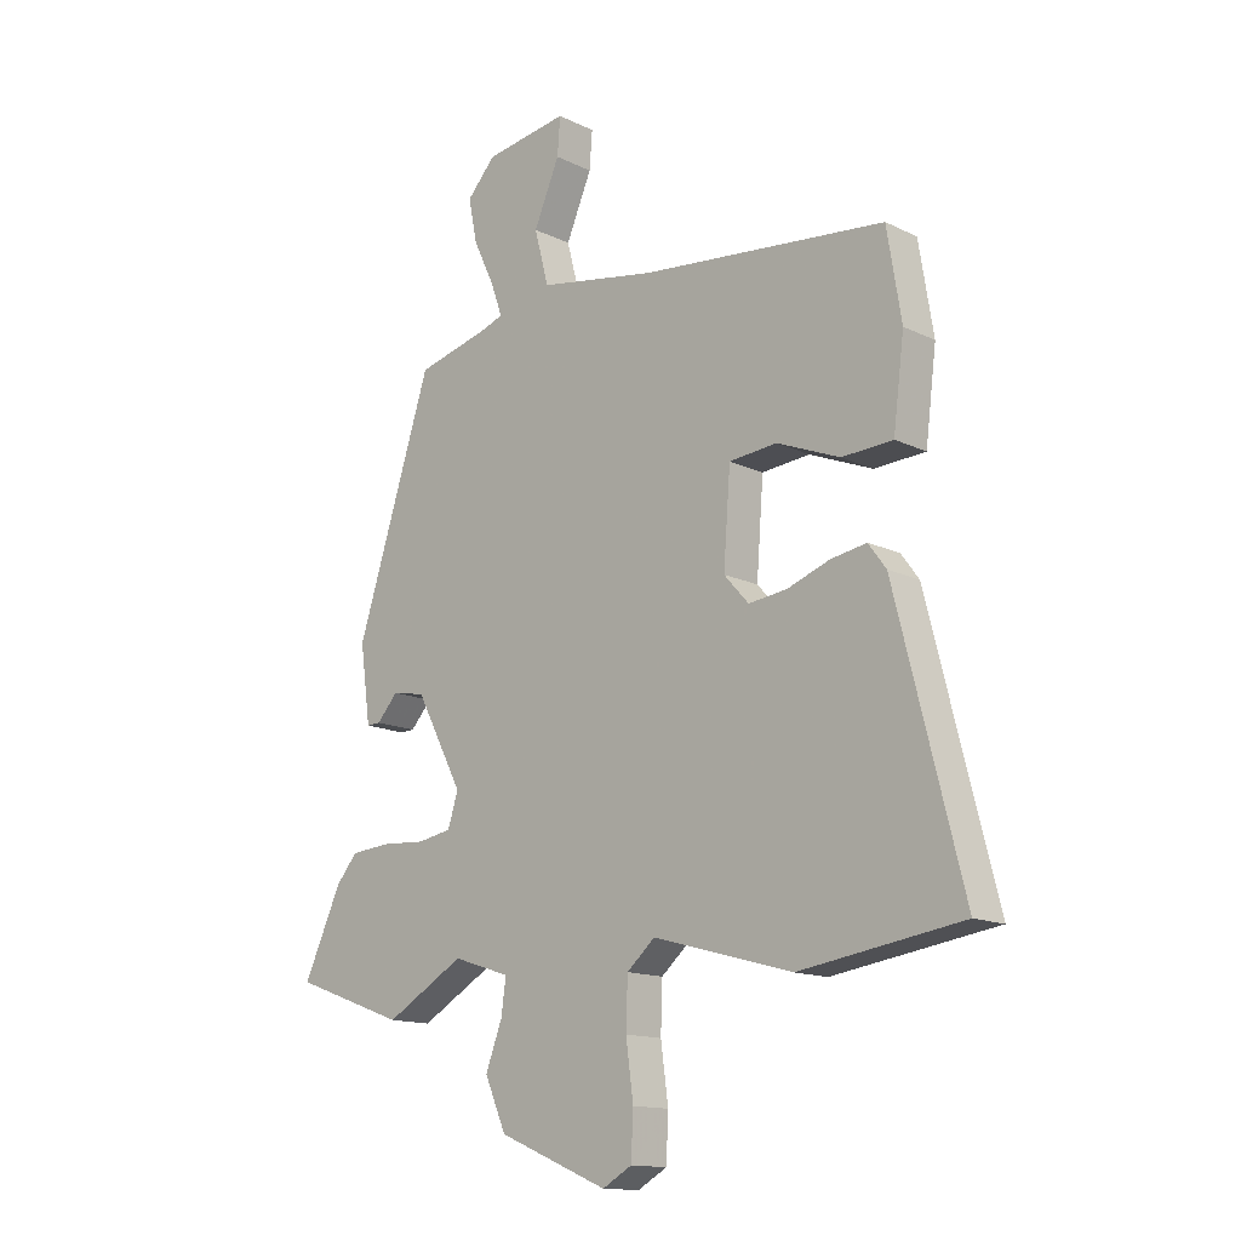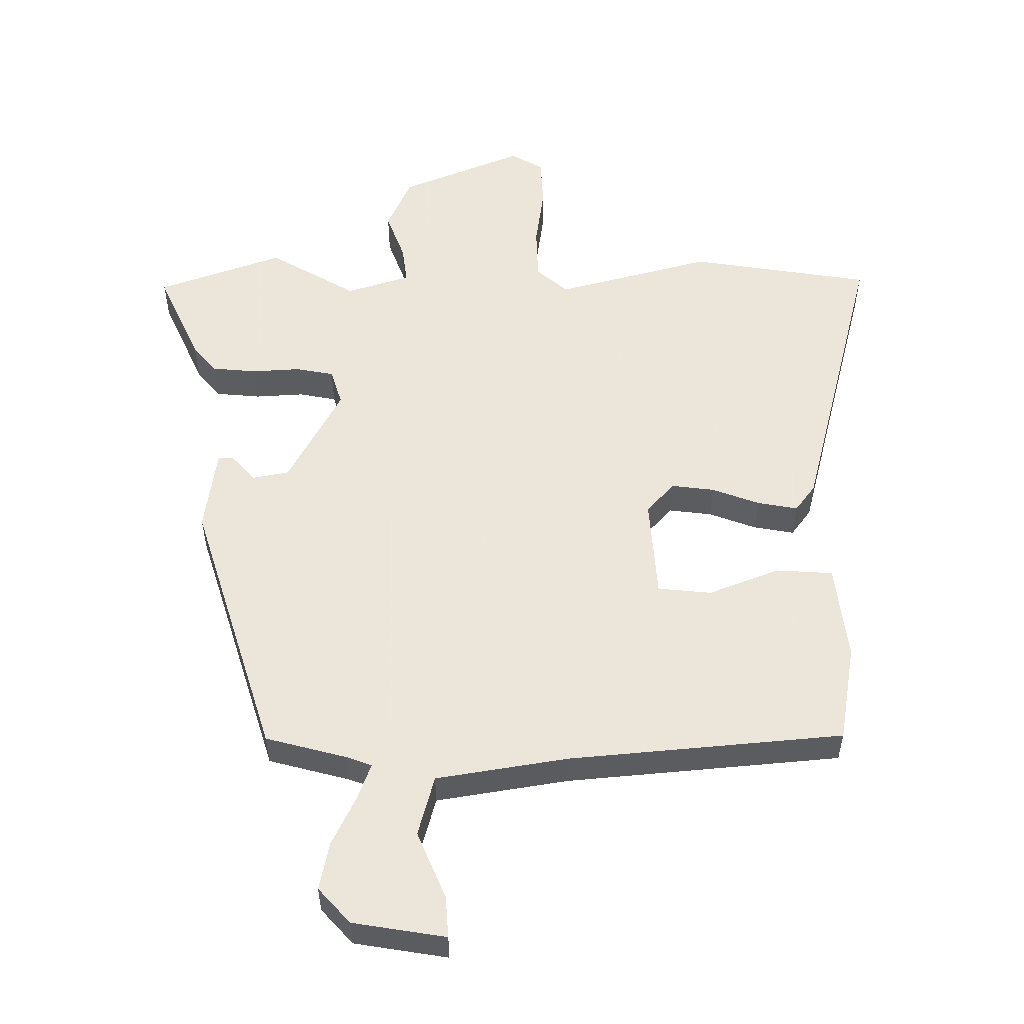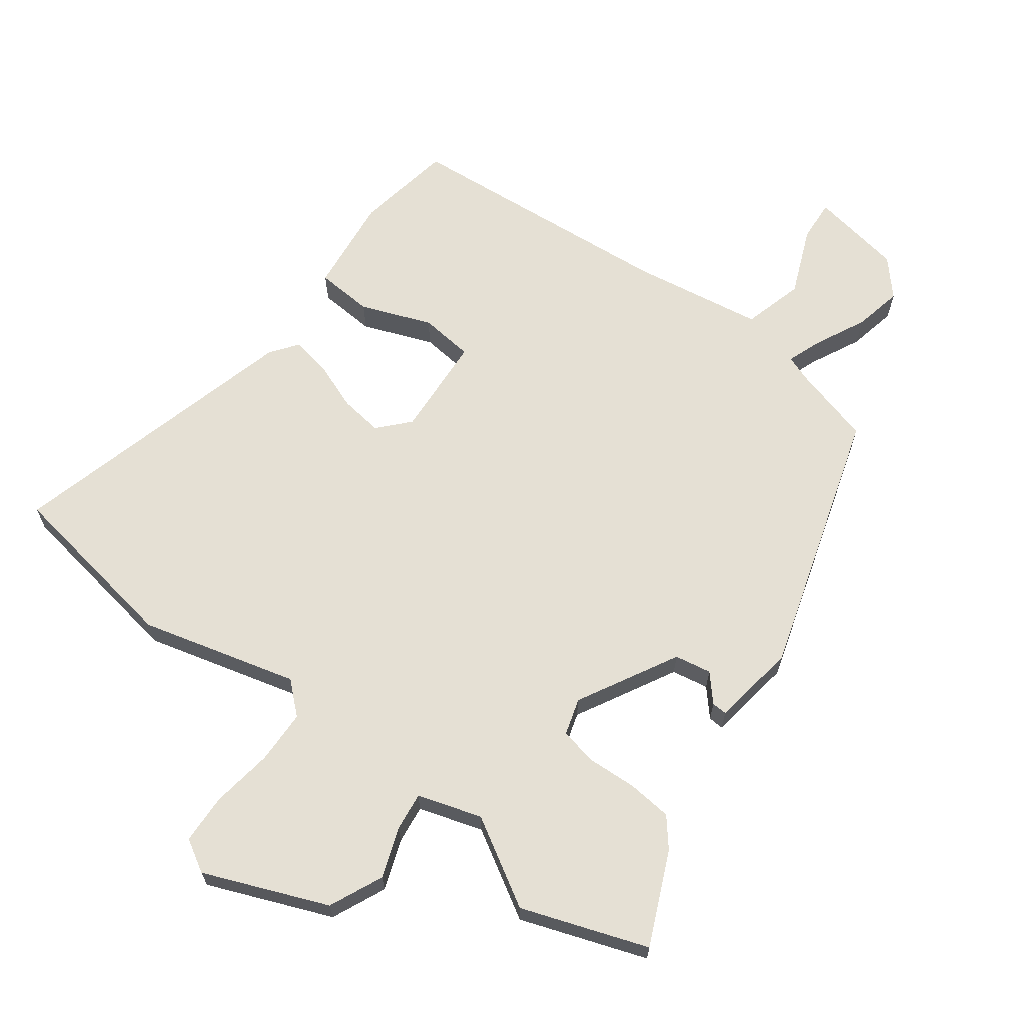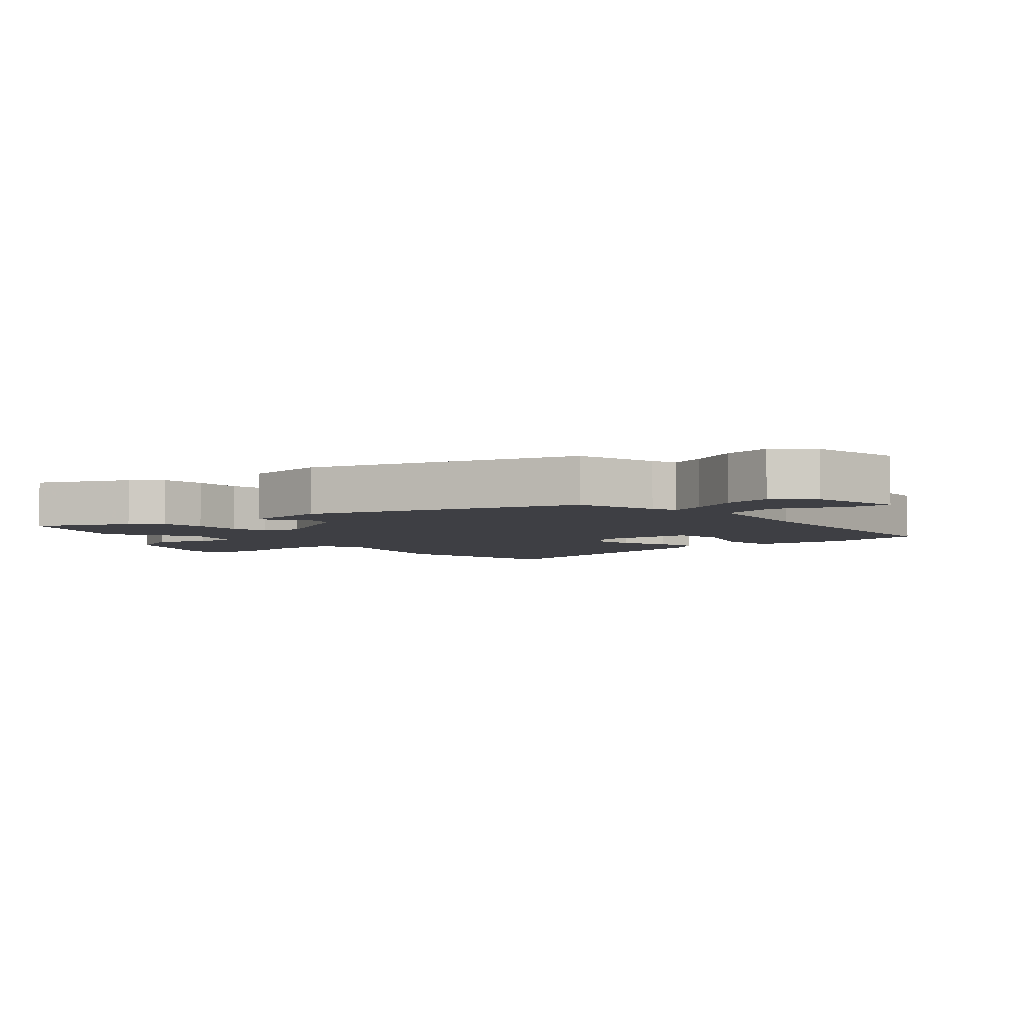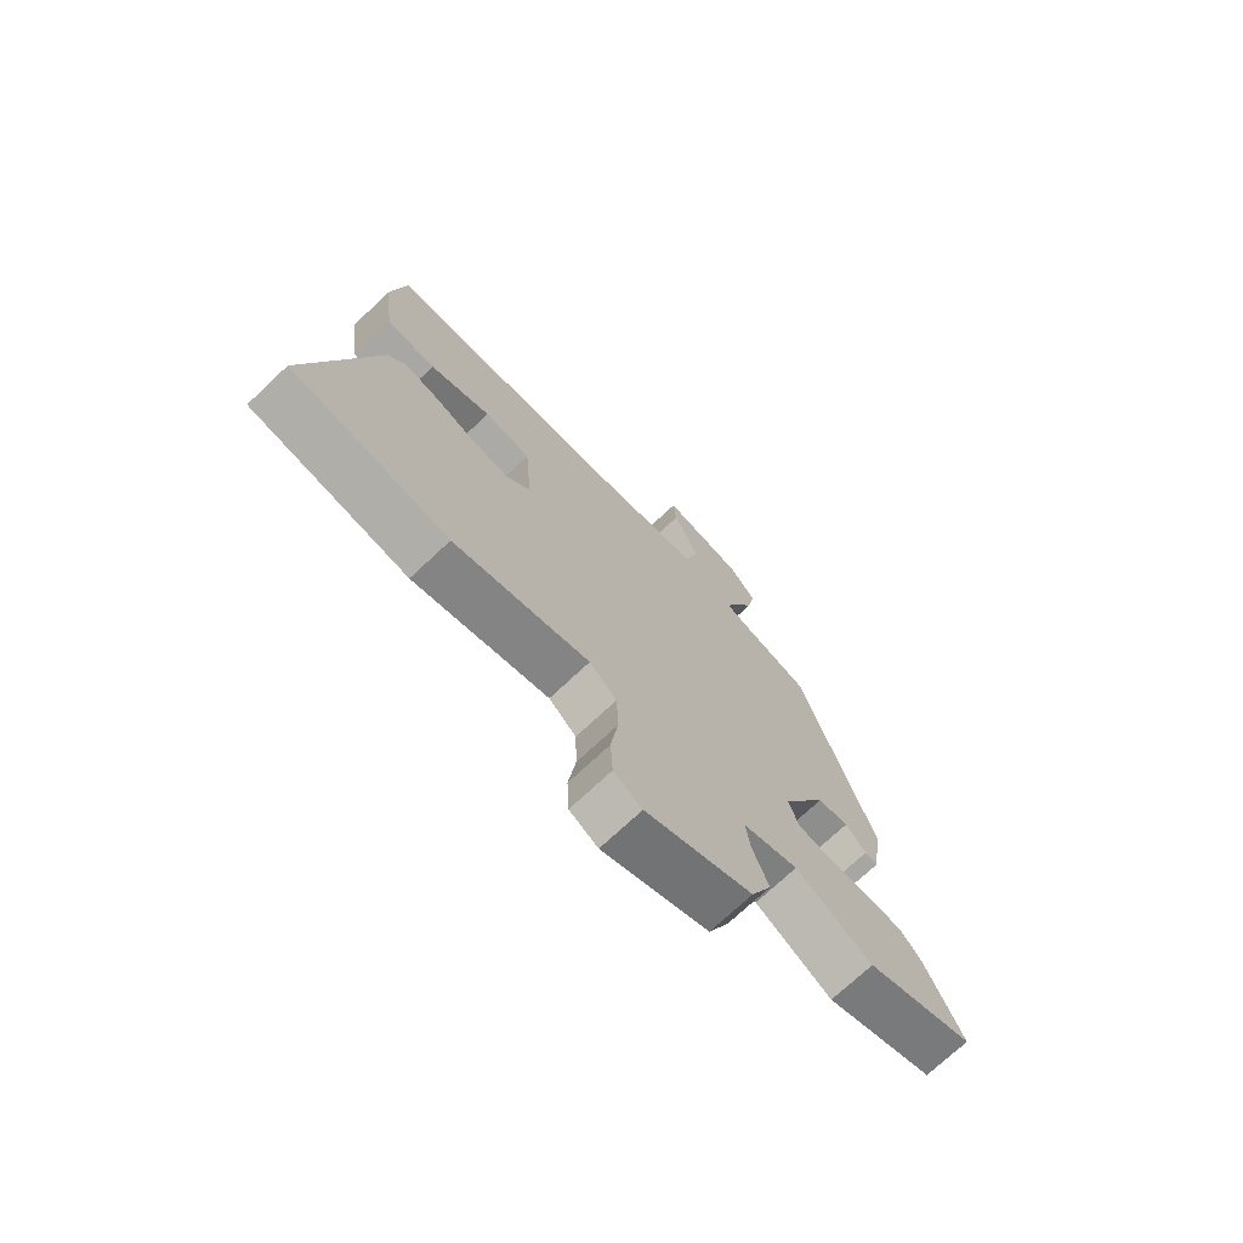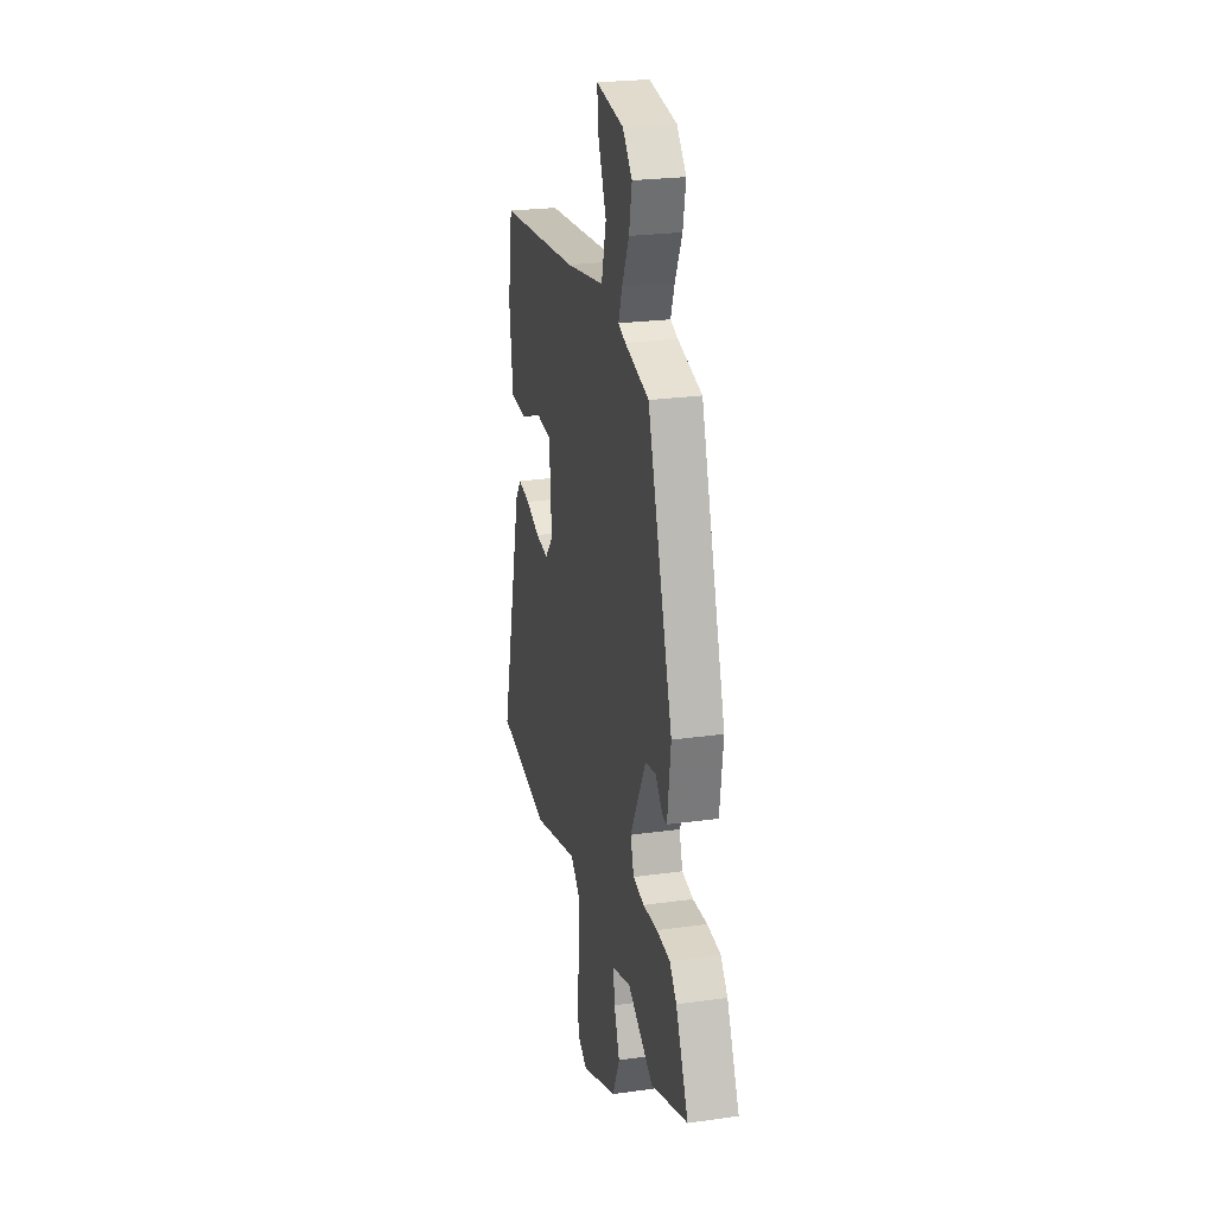
<metadata>
{"format":"obj","ext":"obj","renderer":"f3d","projection":"perspective","resolution":1024,"background":"white","views":[{"elev":-14.1,"azim":43.1,"up":"+Z"},{"elev":54.2,"azim":0.1,"up":"+Y"},{"elev":65.5,"azim":-142.7,"up":"+Y"},{"elev":-4.4,"azim":-49.0,"up":"+Y"},{"elev":-72.5,"azim":133.3,"up":"+Z"},{"elev":24.5,"azim":-103.0,"up":"+Z"}]}
</metadata>
<code>
v 0.525 0.07 0.46
v 0.55 0.07 0.306
v 0.531 0.07 0.155
v 0.442 0.07 0.15
v 0.332 0.07 0.194
v 0.248 0.07 0.186
v 0.236 0.07 0.027
v 0.279 0.07 -0.021
v 0.346 0.07 -0.013
v 0.42 0.07 0.014
v 0.483 0.07 0.025
v 0.514 0.07 -0.017
v 0.631 0.07 -0.48
v 0.348 0.07 -0.523
v 0.105 0.07 -0.456
v 0.056 0.07 -0.499
v 0.053 0.07 -0.583
v 0.066 0.07 -0.679
v 0.062 0.07 -0.757
v 0.011 0.07 -0.786
v -0.18 0.07 -0.706
v -0.217 0.07 -0.621
v -0.188 0.07 -0.544
v -0.18 0.07 -0.484
v -0.279 0.07 -0.452
v -0.416 0.07 -0.531
v -0.611 0.07 -0.46
v -0.545 0.07 -0.317
v -0.508 0.07 -0.273
v -0.438 0.07 -0.267
v -0.362 0.07 -0.272
v -0.303 0.07 -0.261
v -0.285 0.07 -0.204
v -0.367 0.07 -0.048
v -0.424 0.07 -0.037
v -0.461 0.07 -0.078
v -0.485 0.07 -0.079
v -0.503 0.07 0.054
v -0.371 0.07 0.467
v -0.244 0.07 0.5
v -0.205 0.07 0.514
v -0.225 0.07 0.57
v -0.262 0.07 0.648
v -0.277 0.07 0.724
v -0.227 0.07 0.779
v -0.082 0.07 0.802
v -0.087 0.07 0.737
v -0.132 0.07 0.632
v -0.107 0.07 0.537
v 0.097 0.07 0.502
v 0.525 0 0.46
v 0.55 0 0.306
v 0.531 0 0.155
v 0.442 0 0.15
v 0.332 0 0.194
v 0.248 0 0.186
v 0.236 0 0.027
v 0.279 0 -0.021
v 0.346 0 -0.013
v 0.42 0 0.014
v 0.483 0 0.025
v 0.514 0 -0.017
v 0.631 0 -0.48
v 0.348 0 -0.523
v 0.105 0 -0.456
v 0.056 0 -0.499
v 0.053 0 -0.583
v 0.066 0 -0.679
v 0.062 0 -0.757
v 0.011 0 -0.786
v -0.18 0 -0.706
v -0.217 0 -0.621
v -0.188 0 -0.544
v -0.18 0 -0.484
v -0.279 0 -0.452
v -0.416 0 -0.531
v -0.611 0 -0.46
v -0.545 0 -0.317
v -0.508 0 -0.273
v -0.438 0 -0.267
v -0.362 0 -0.272
v -0.303 0 -0.261
v -0.285 0 -0.204
v -0.367 0 -0.048
v -0.424 0 -0.037
v -0.461 0 -0.078
v -0.485 0 -0.079
v -0.503 0 0.054
v -0.371 0 0.467
v -0.244 0 0.5
v -0.205 0 0.514
v -0.225 0 0.57
v -0.262 0 0.648
v -0.277 0 0.724
v -0.227 0 0.779
v -0.082 0 0.802
v -0.087 0 0.737
v -0.132 0 0.632
v -0.107 0 0.537
v 0.097 0 0.502
f 46 47 48
f 45 46 48
f 44 45 48
f 43 44 48
f 42 43 48
f 41 42 48 49
f 40 41 49 50
f 38 39 40
f 37 38 40
f 36 37 40
f 35 36 40
f 50 1 2
f 40 50 2
f 35 40 2
f 34 35 2
f 29 30 31
f 28 29 31
f 27 28 31
f 26 27 31
f 25 26 31
f 24 25 31 32
f 21 22 23
f 20 21 23
f 19 20 23
f 18 19 23
f 17 18 23
f 16 17 23 24
f 24 32 33
f 16 24 33
f 15 16 33
f 13 14 15
f 12 13 15
f 11 12 15
f 10 11 15
f 9 10 15
f 2 3 4 5
f 2 5 6
f 34 2 6
f 33 34 6 7
f 8 9 15 33
f 7 8 33
f 98 97 96
f 98 96 95
f 98 95 94
f 98 94 93
f 98 93 92
f 99 98 92 91
f 100 99 91 90
f 90 89 88
f 90 88 87
f 90 87 86
f 90 86 85
f 52 51 100
f 52 100 90
f 52 90 85
f 52 85 84
f 81 80 79
f 81 79 78
f 81 78 77
f 81 77 76
f 81 76 75
f 82 81 75 74
f 73 72 71
f 73 71 70
f 73 70 69
f 73 69 68
f 73 68 67
f 74 73 67 66
f 83 82 74
f 83 74 66
f 83 66 65
f 65 64 63
f 65 63 62
f 65 62 61
f 65 61 60
f 65 60 59
f 55 54 53 52
f 56 55 52
f 56 52 84
f 57 56 84 83
f 83 65 59 58
f 83 58 57
f 1 51 52 2
f 2 52 53 3
f 3 53 54 4
f 4 54 55 5
f 5 55 56 6
f 6 56 57 7
f 7 57 58 8
f 8 58 59 9
f 9 59 60 10
f 10 60 61 11
f 11 61 62 12
f 12 62 63 13
f 13 63 64 14
f 14 64 65 15
f 15 65 66 16
f 16 66 67 17
f 17 67 68 18
f 18 68 69 19
f 19 69 70 20
f 20 70 71 21
f 21 71 72 22
f 22 72 73 23
f 23 73 74 24
f 24 74 75 25
f 25 75 76 26
f 26 76 77 27
f 27 77 78 28
f 28 78 79 29
f 29 79 80 30
f 30 80 81 31
f 31 81 82 32
f 32 82 83 33
f 33 83 84 34
f 34 84 85 35
f 35 85 86 36
f 36 86 87 37
f 37 87 88 38
f 38 88 89 39
f 39 89 90 40
f 40 90 91 41
f 41 91 92 42
f 42 92 93 43
f 43 93 94 44
f 44 94 95 45
f 45 95 96 46
f 46 96 97 47
f 47 97 98 48
f 48 98 99 49
f 49 99 100 50
f 50 100 51 1

</code>
